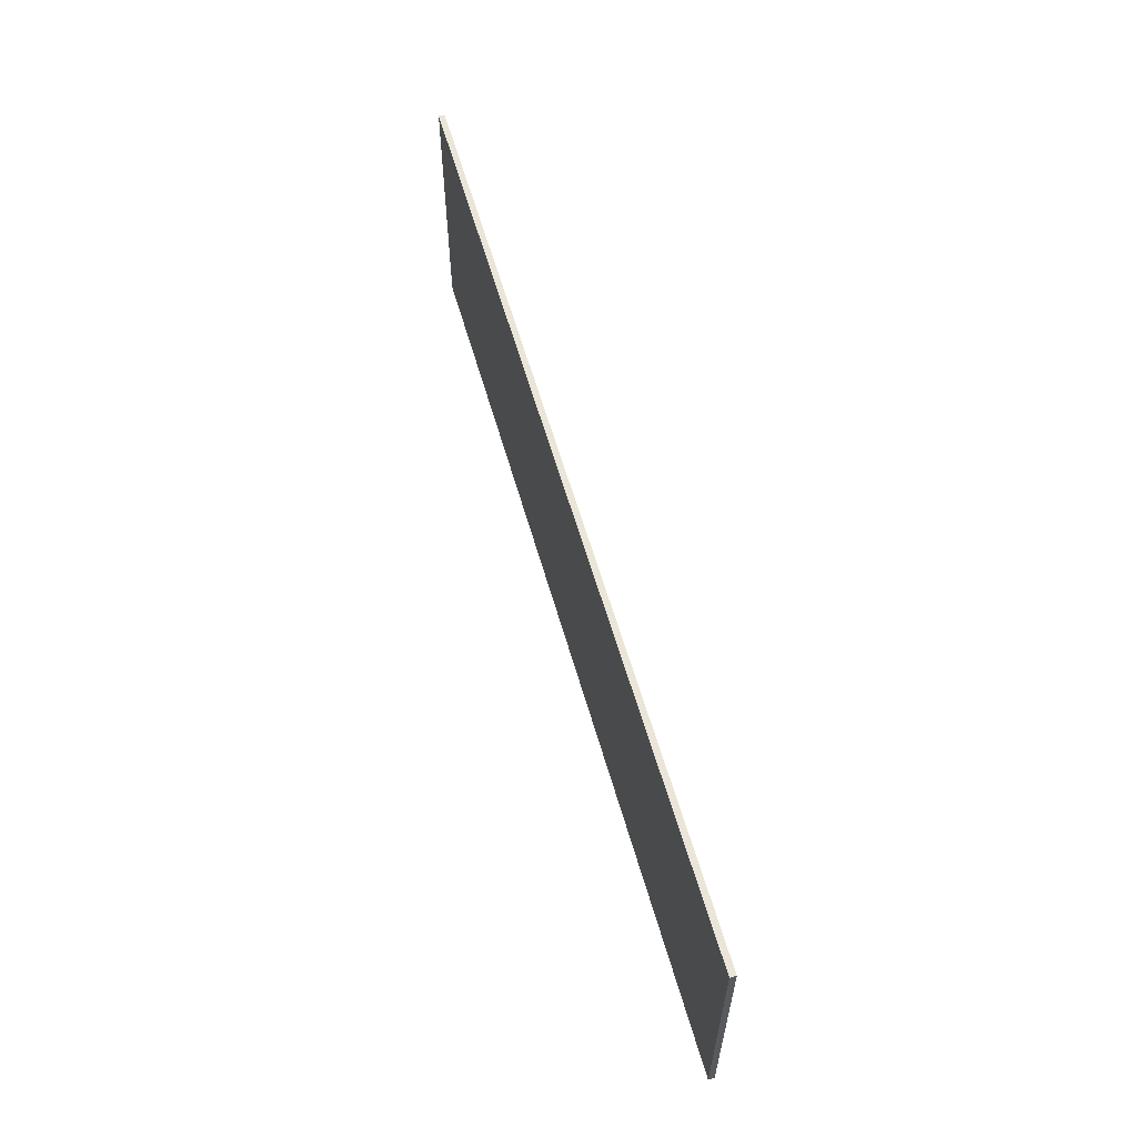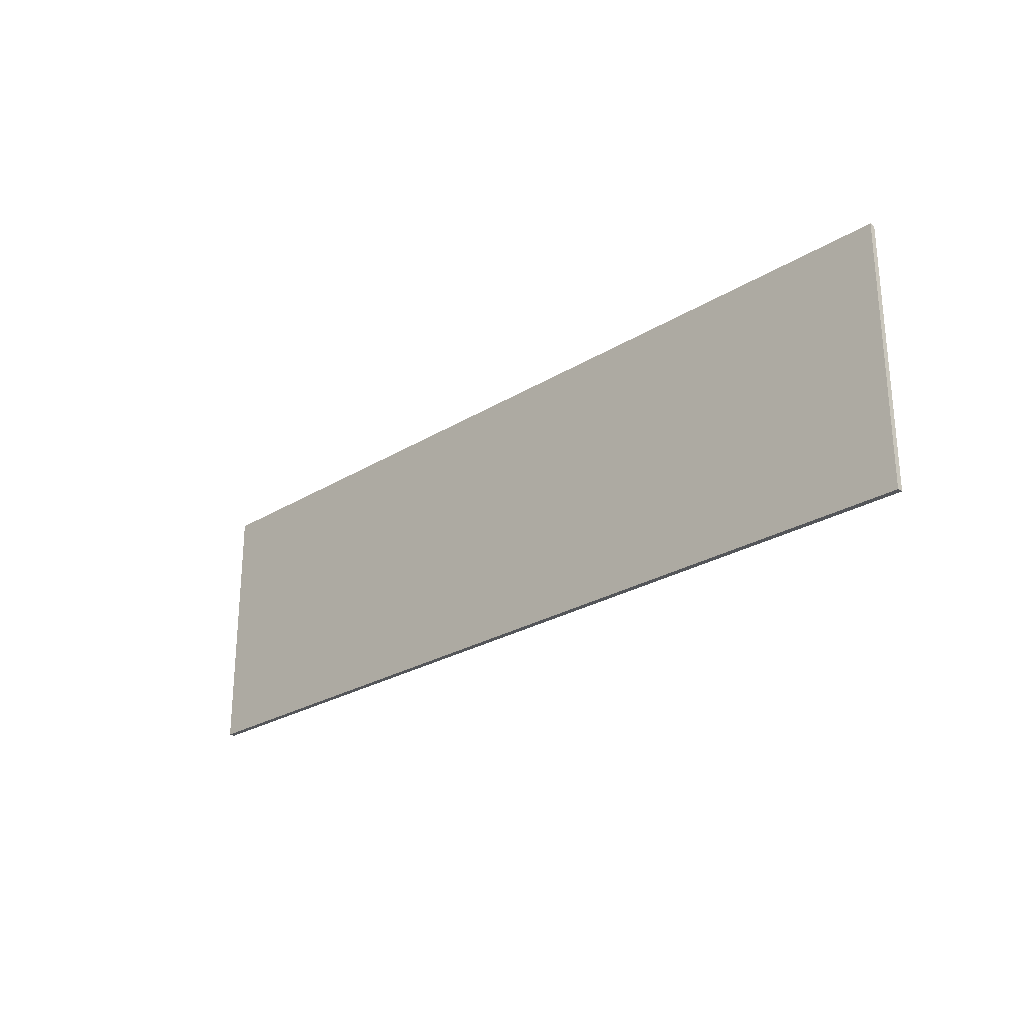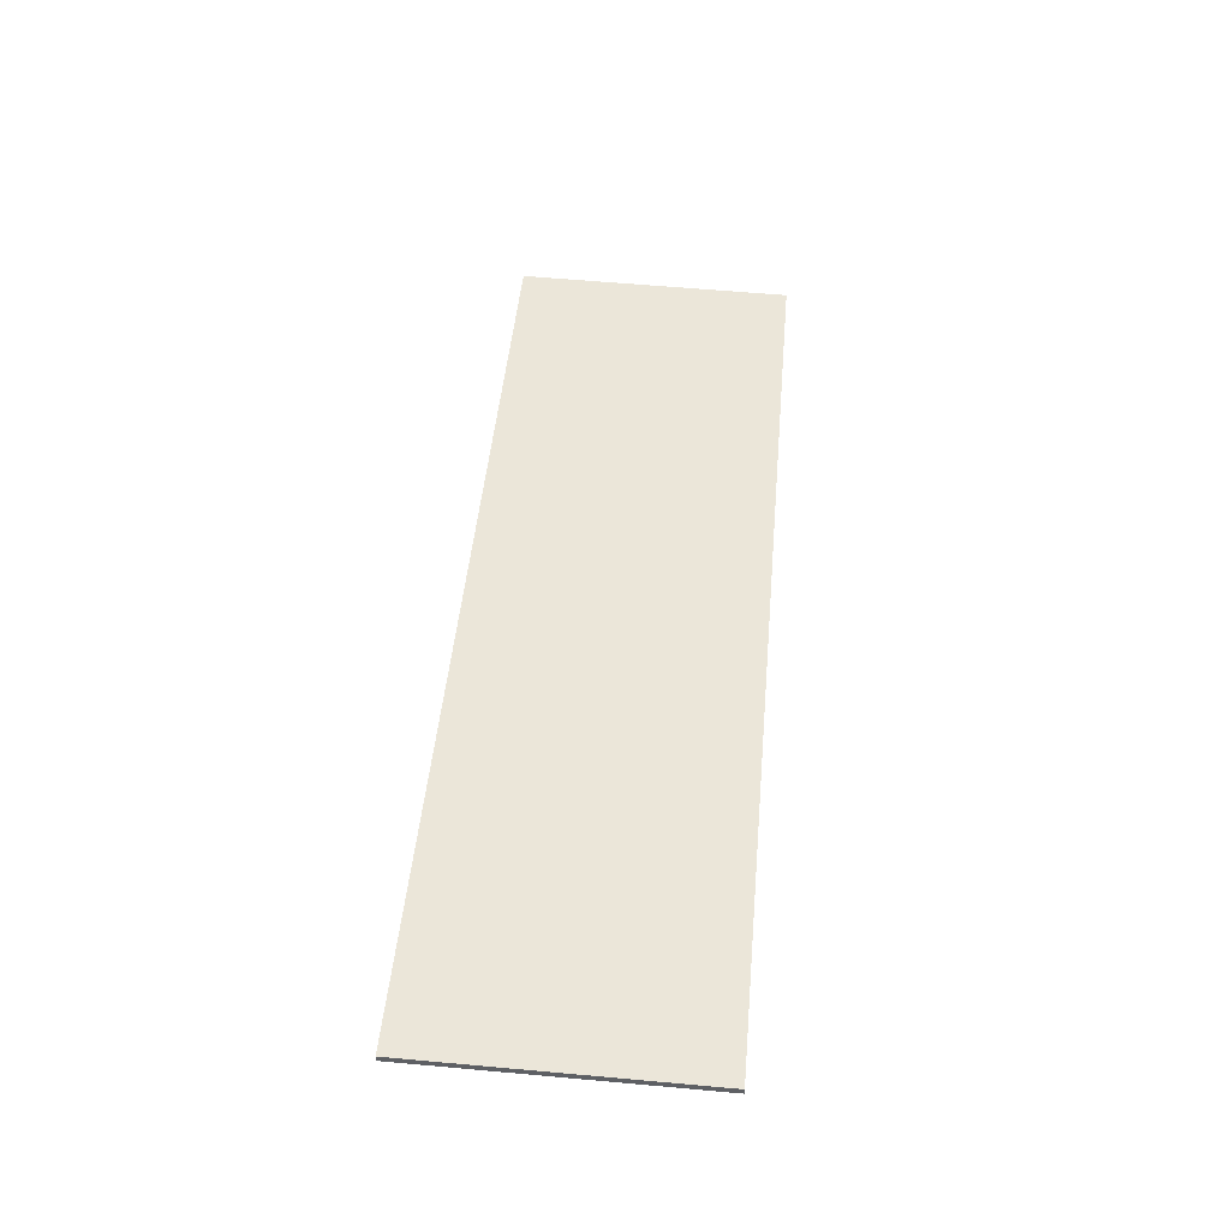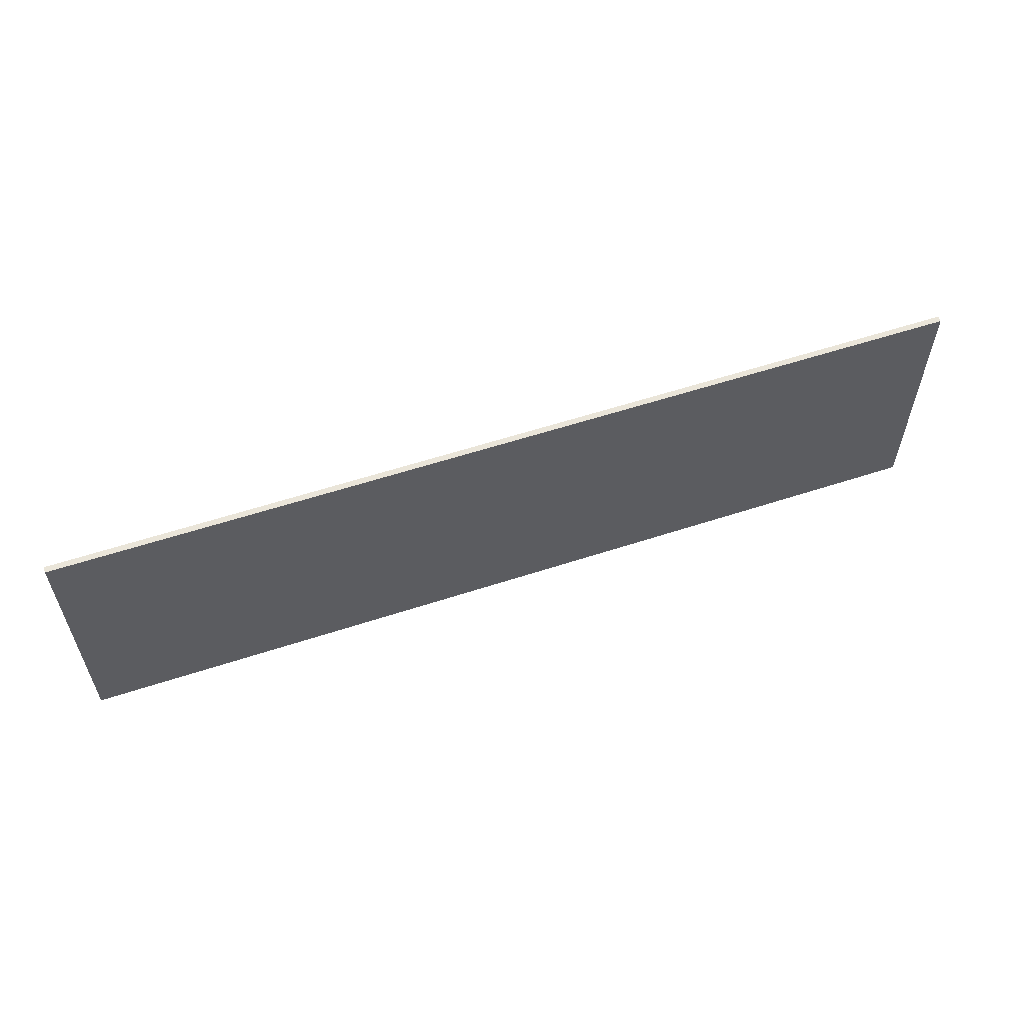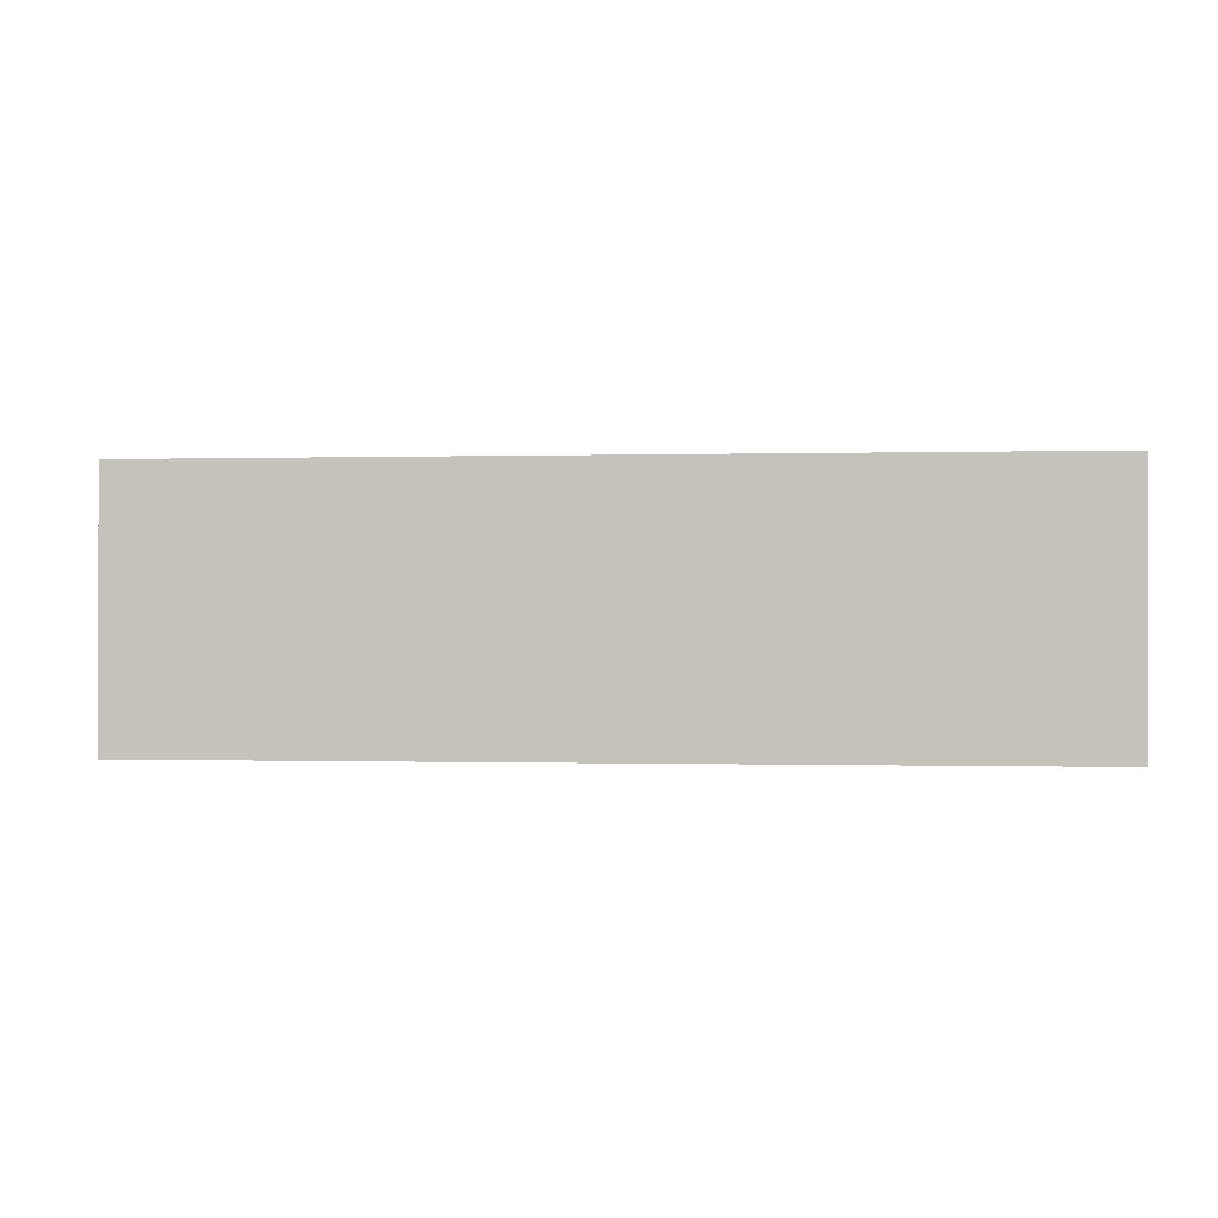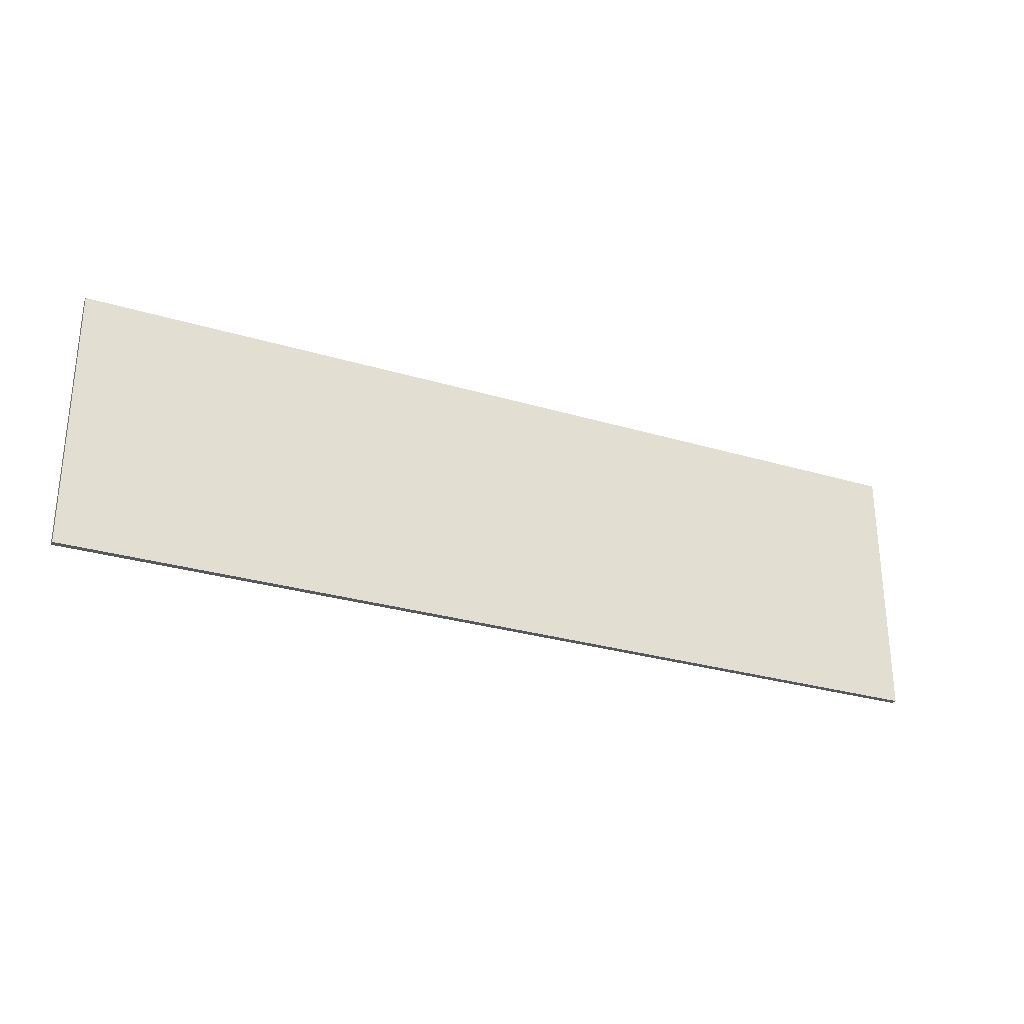
<metadata>
{"format":"obj","ext":"obj","renderer":"f3d","projection":"perspective","resolution":1024,"background":"white","views":[{"elev":59.3,"azim":88.7,"up":"+Z"},{"elev":-25.6,"azim":-120.8,"up":"+Z"},{"elev":61.4,"azim":95.2,"up":"+Y"},{"elev":57.9,"azim":175.8,"up":"+Z"},{"elev":-0.3,"azim":20.8,"up":"+Z"},{"elev":-28.3,"azim":170.2,"up":"+Z"}]}
</metadata>
<code>
o _0AD_tower_rolex_SUB0_Scene.407
v -1.688e+04 -4.794e+04 -762.3
v -1.688e+04 -4.794e+04 -762.3
v -1.688e+04 -4.794e+04 -606.2
v -1.688e+04 -4.794e+04 -606.2
v -1.636e+04 -4.78e+04 -606.2
v -1.636e+04 -4.78e+04 -762.3
v -1.636e+04 -4.78e+04 -762.3
v -1.636e+04 -4.78e+04 -606.2
f 1 3 2
f 2 3 4
f 1 6 5
f 1 5 3
f 7 8 6
f 6 8 5
f 7 2 4
f 7 4 8
f 3 5 4
f 8 4 5
f 6 2 7
f 2 6 1

</code>
